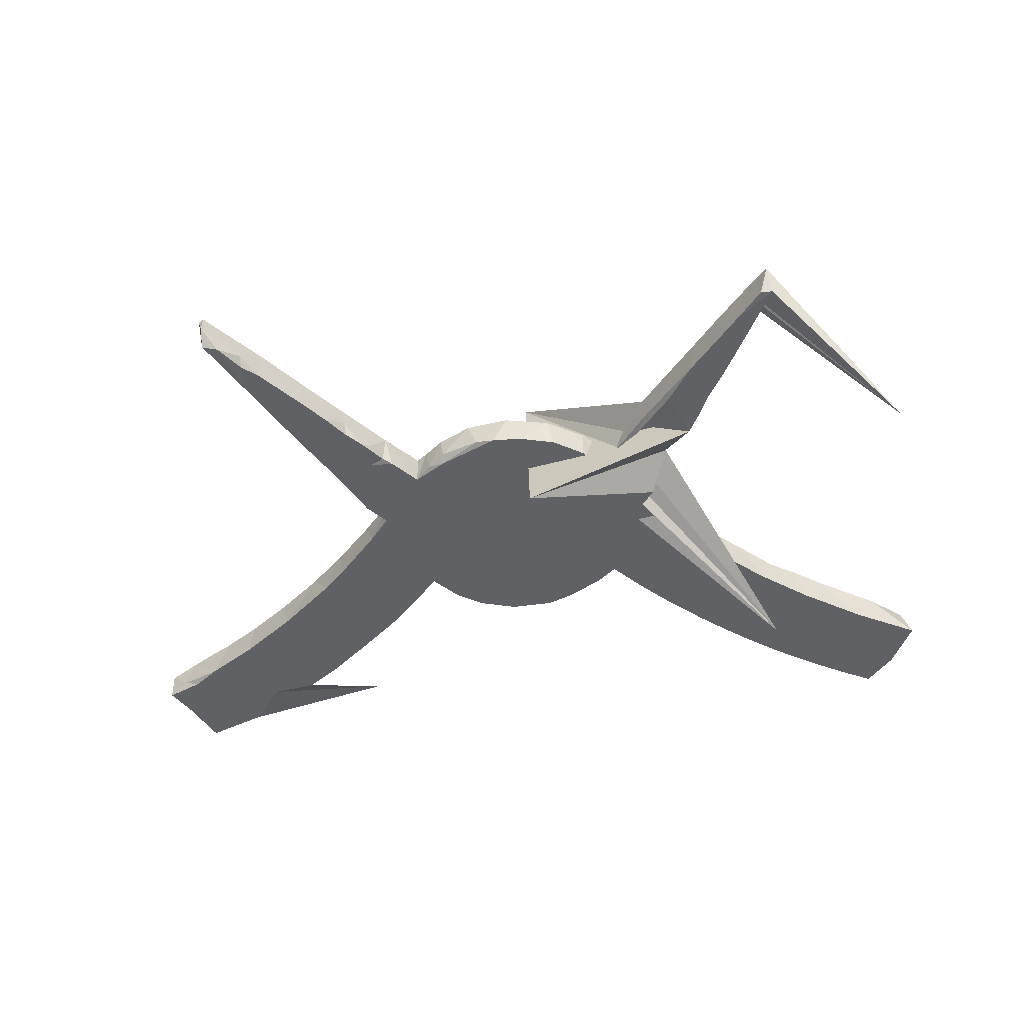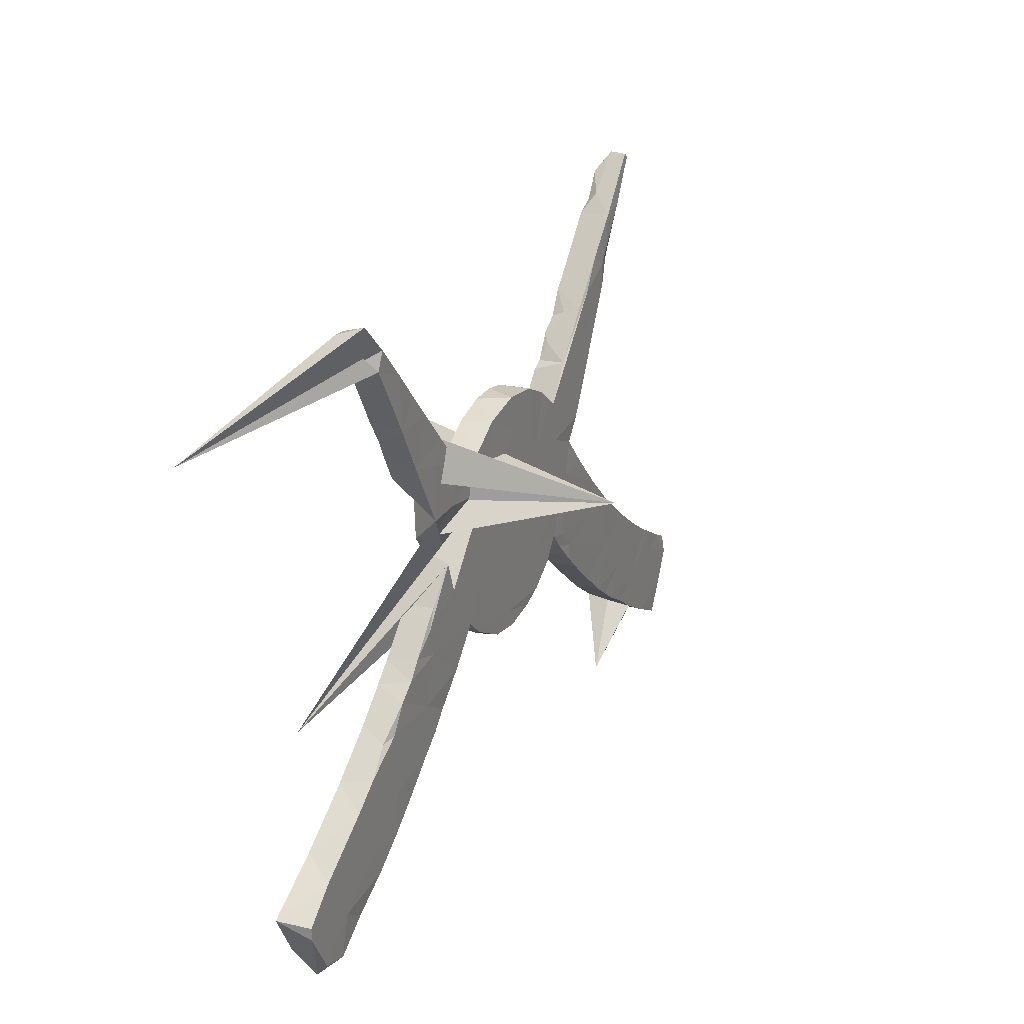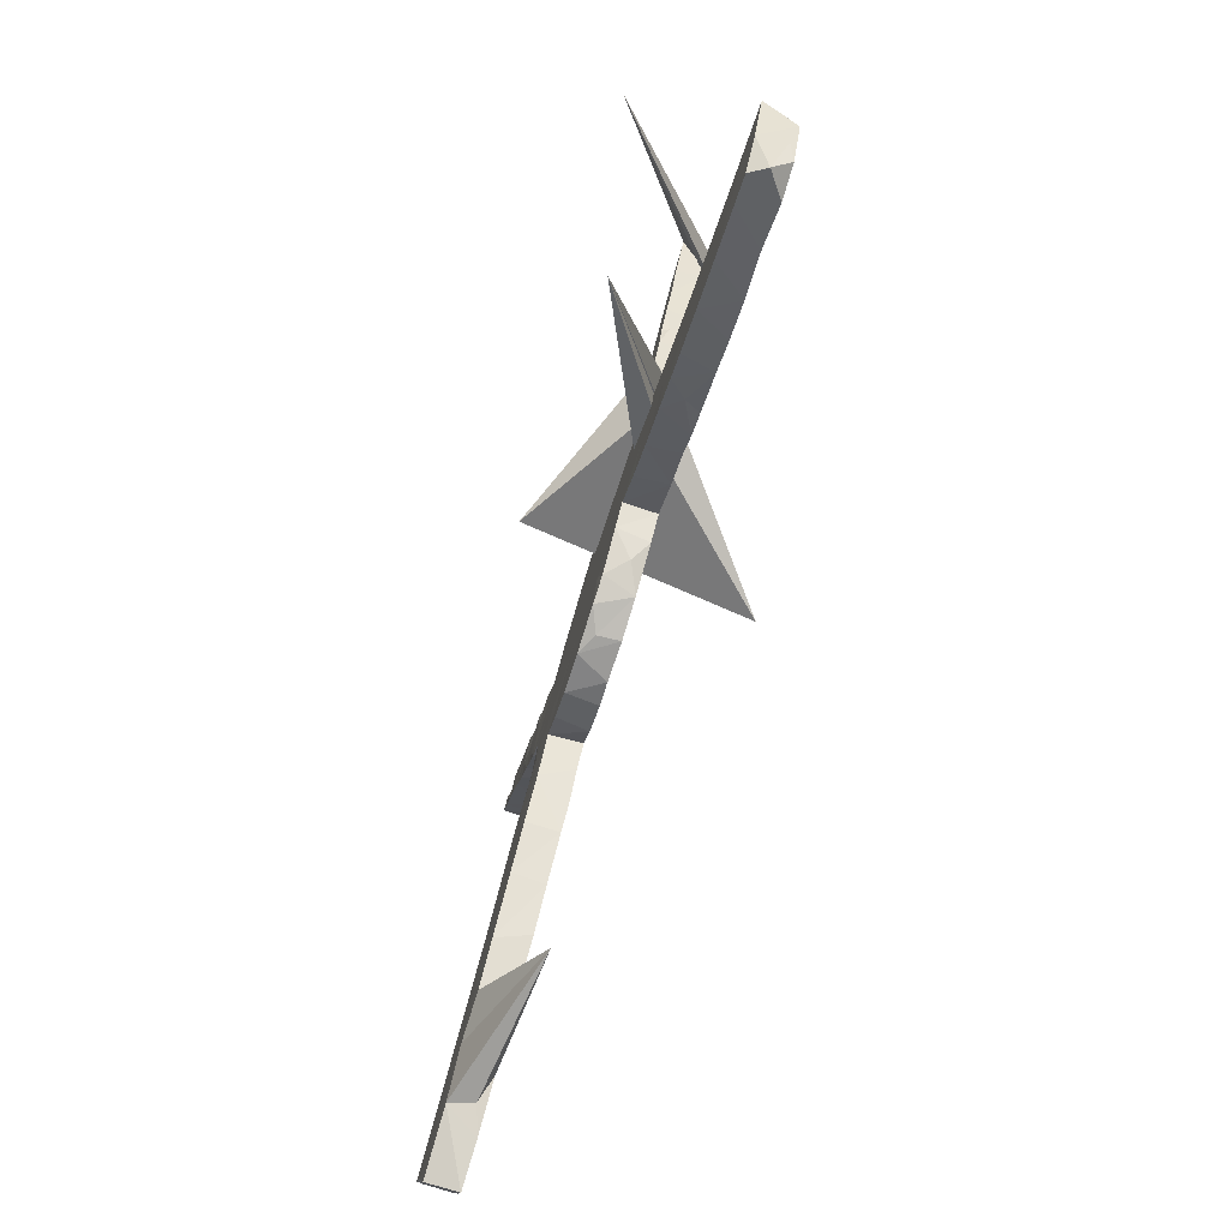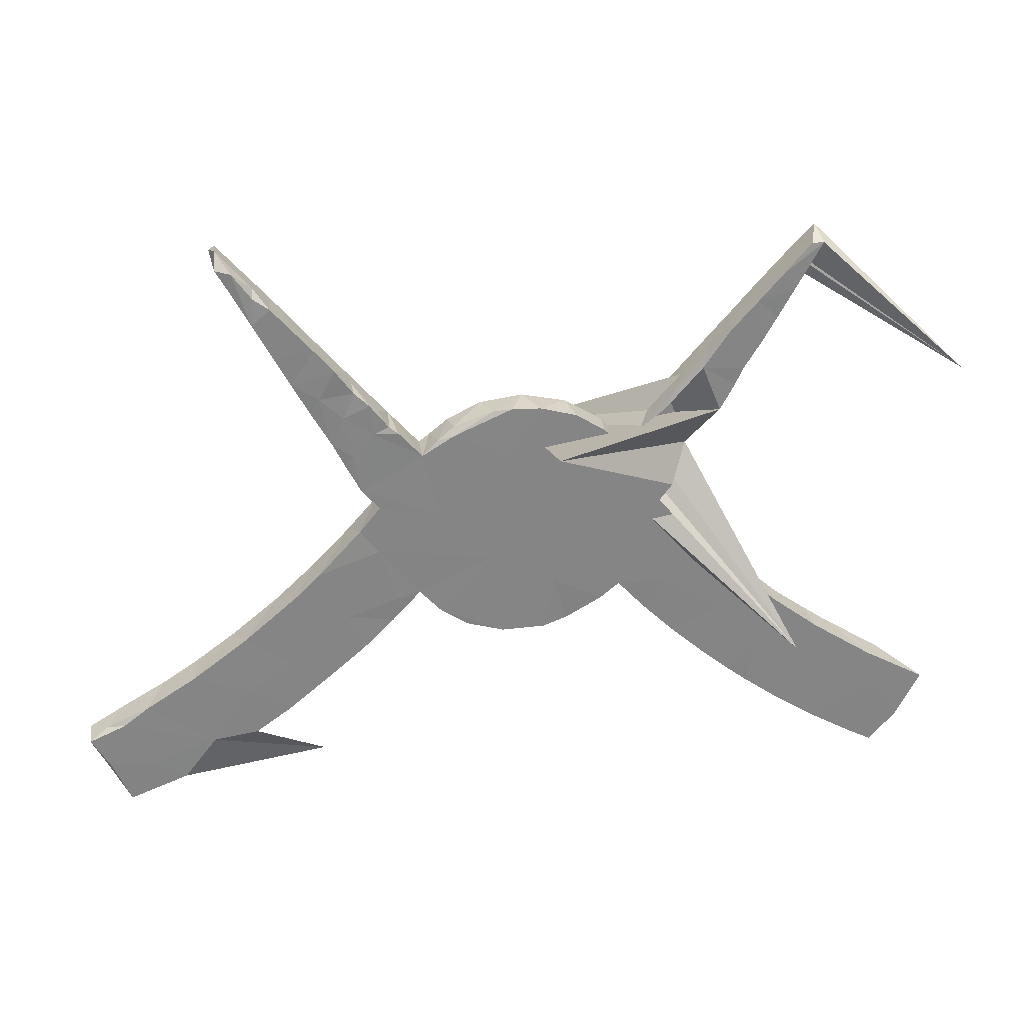
<metadata>
{"format":"obj","ext":"obj","renderer":"f3d","projection":"perspective","resolution":1024,"background":"white","views":[{"elev":-47.6,"azim":-172.6,"up":"+Z"},{"elev":24.8,"azim":-65.1,"up":"+Y"},{"elev":-77.5,"azim":-107.4,"up":"+Y"},{"elev":28.7,"azim":171.7,"up":"+Y"}]}
</metadata>
<code>
v 0.8398 -0.3371 -0.02891
v 0.8282 -0.3641 0.02925
v 0.8394 -0.3325 0.01969
v 0.8034 -0.3143 -0.01558
v 0.8059 -0.395 -0.02931
v 0.8184 -0.384 -0.02218
v 0.7721 -0.3072 -0.02931
v 0.7782 -0.3008 0.02846
v 0.7638 -0.4919 0.02806
v 0.7965 -0.4285 0.02927
v 0.7705 -0.4784 -0.02846
v 0.7246 -0.2708 -0.02907
v 0.726 -0.2705 0.0294
v 0.6932 -0.4543 0.02931
v 0.7327 -0.3162 0.0294
v 0.7261 -0.3987 -0.02948
v 0.5997 -0.3561 -0.02935
v 0.6499 -0.4304 0.01419
v 0.6307 -0.2108 -0.02935
v 0.6921 -0.2509 0.02908
v 0.6611 -0.436 -0.02894
v 0.6194 -0.3393 0.02939
v 0.5425 -0.2722 0.02933
v 0.6242 -0.2061 0.02924
v 0.6117 -0.4073 0.02921
v 0.5647 -0.3726 0.02876
v 0.3842 -0.4476 0.04598
v 0.5339 0.6554 -0.003876
v 0.5434 0.6466 0.02697
v 0.5275 -0.1334 -0.02886
v 0.566 -0.3779 -0.003371
v 0.5483 -0.15 0.0291
v 0.5354 0.6273 -0.02673
v 0.5068 0.5759 -0.02644
v 0.533 0.6542 0.02662
v 0.4439 0.5519 0.02904
v 0.5162 -0.3443 -0.02871
v 0.5084 -0.3392 0.02913
v 0.5121 0.585 0.0248
v 0.5074 0.6192 -0.02776
v 0.4684 -0.3097 0.02865
v 0.4769 0.5201 -0.0282
v 0.4725 0.5697 -0.02595
v 0.5247 -0.2471 -0.02941
v 0.4663 -0.1851 0.02942
v 0.4718 0.5847 -0.0098
v 0.4909 0.5632 0.02943
v 0.4737 0.5129 0.009046
v 0.4412 0.4531 -0.02904
v 0.4493 0.4666 0.023
v 0.4169 0.4562 0.02907
v 0.439 -0.194 -0.02935
v 0.4217 -0.04212 -0.02929
v 0.461 -0.07845 0.02962
v 0.4429 0.5489 -0.0295
v 0.4205 0.4148 0.02886
v 0.4489 -0.2958 -0.02937
v 0.3677 -0.2277 0.02881
v 0.4311 -0.282 0.02926
v 0.3926 -0.01333 0.02872
v 0.413 0.3997 -0.0287
v 0.39 0.3568 0.02899
v 0.3389 0.4191 0.02957
v 0.382 0.3417 -0.02802
v 0.3834 0.4806 0.0273
v 0.3438 0.2701 0.02941
v 0.3647 0.3677 -0.02972
v 0.3792 0.000227 -0.0293
v 0.3695 0.4642 -0.02944
v 0.3184 0.06395 0.02872
v 0.3655 -0.2259 -0.02942
v 0.2997 0.08551 -0.02702
v 0.3437 0.2743 -0.02889
v 0.3334 0.4216 -0.03068
v 0.3184 0.3416 0.0295
v 0.3732 -0.07946 0.02945
v 0.308 0.3925 0.0259
v 0.3004 -0.1697 -0.0295
v 0.3212 0.2277 -0.02828
v 0.3009 0.3755 -0.02776
v 0.3391 0.0151 0.02955
v 0.2633 0.0411 -0.02942
v 0.3208 0.3267 -0.0296
v 0.2723 -0.1043 0.02946
v 0.3006 -0.1686 0.02923
v 0.2613 -0.1314 0.03002
v 0.3036 0.386 -0.004493
v 0.3078 0.2475 -0.02969
v 0.2732 0.3495 -0.03077
v 0.3286 -0.0987 -0.0295
v 0.264 0.1278 0.02699
v 0.2674 0.2912 -0.03011
v 0.2603 0.1354 -0.02922
v 0.241 -0.1107 -0.02858
v 0.292 0.1717 0.02932
v 0.2347 0.307 0.02512
v 0.229 -0.06494 0.02979
v 0.243 0.06272 0.02943
v 0.2585 0.3338 -0.01919
v 0.2386 0.303 -0.02743
v 0.2344 -0.06472 -0.02956
v 0.2336 0.2431 0.02931
v 0.2214 0.2897 -0.03028
v 0.2196 -0.08729 0.02838
v 0.2931 0.1739 -0.02941
v 0.1788 0.2409 0.02919
v 0.1889 -0.05301 -0.02905
v 0.1777 0.2394 -0.02888
v 0.1872 -0.04991 0.02914
v 0.1545 -0.09328 0.02924
v 0.1588 0.2557 0.02926
v 0.1486 0.2665 -0.02436
v 0.1901 0.1594 0.02932
v 0.1468 -0.09908 -0.0294
v 0.1465 0.1124 -0.02936
v 0.1169 0.2908 -0.01717
v 0.1246 0.2841 0.02857
v 0.04747 0.01275 -0.02935
v 0.1184 0.2765 -0.02929
v 0.09743 -0.132 -0.02924
v 0.06244 0.3147 0.02926
v 0.1127 -0.03175 0.02929
v 0.09866 0.17 0.0293
v 0.0591 -0.1461 0.02798
v -0.004426 0.02492 0.02928
v 0.009418 0.3241 -0.02896
v 0.04401 0.3199 -0.02411
v 0.1022 -0.128 0.02914
v 0.02816 -0.1526 -0.02959
v 0.01484 0.2255 -0.02942
v -0.004564 0.1479 0.02931
v -0.01104 -0.1555 0.02929
v -0.01632 0.3249 0.02945
v -0.04395 0.3221 -0.02942
v -0.007954 -0.1556 -0.01136
v -0.07115 -0.0477 -0.02946
v -0.02485 -0.1186 0.02936
v -0.002716 0.2518 0.02936
v -0.1376 0.1106 -0.02937
v -0.0521 -0.1504 -0.0296
v -0.1387 0.183 0.0293
v -0.0986 0.3075 0.02884
v -0.09732 -0.1345 -0.02828
v -0.08009 -0.1454 0.02909
v -0.1112 0.3034 -0.02925
v -0.1288 -0.1233 0.006583
v -0.1658 0.2683 -0.02935
v -0.177 -0.001858 -0.02937
v -0.1647 -0.09542 -0.02956
v -0.1591 -0.1016 0.0292
v -0.1276 0.2068 -0.02944
v -0.1685 0.264 0.02922
v -0.1987 -0.06599 0.02943
v -0.1541 -0.01039 0.02933
v -0.2019 0.2304 0.02905
v -0.2005 0.2319 -0.02839
v -0.1995 -0.06626 -0.02936
v -0.2328 0.2673 -0.02886
v -0.2577 -0.1317 0.02912
v -0.2519 -0.124 -0.02879
v -0.2597 0.2976 -0.02706
v -0.2409 0.1976 -0.02951
v -0.2866 0.09833 0.0289
v -0.2941 -0.0685 -0.02944
v -0.2791 0.3049 -0.02927
v -0.2751 0.1122 -0.0294
v -0.2969 0.1403 0.02269
v -0.2513 0.288 0.02964
v -0.5298 -0.1678 -0.1557
v -0.2616 0.2053 0.02933
v -0.2988 0.1432 -0.02931
v -0.03796 0.1595 0.2512
v -0.2565 0.03557 -0.02939
v -0.3156 -0.1874 0.02759
v -0.059 0.2802 -0.1648
v -0.3093 -0.1812 -0.02891
v -0.3073 0.3514 0.02916
v -0.3772 -0.1482 0.0293
v -0.2654 0.03598 0.02935
v -0.3331 0.2039 0.02884
v -0.3652 -0.003062 0.02953
v -0.3241 0.3069 0.02961
v -0.3486 -0.2175 0.02919
v -0.3019 0.3471 -0.024
v -0.3414 0.03455 0.02599
v -0.3485 0.3849 -0.02936
v -0.3521 -0.05502 0.02942
v -0.362 0.4142 0.0292
v -0.3587 0.4113 -0.02493
v -0.4039 0.3327 0.02882
v -0.3838 0.2968 -0.02922
v -0.3449 0.03111 -0.0293
v -0.3646 0.01167 0.02603
v -0.3754 -0.2404 -0.0294
v -0.4245 0.3777 -0.02937
v -0.4105 -0.0362 0.02774
v -0.4102 0.3449 -0.02865
v -0.4016 -0.2633 0.000876
v -0.4509 0.4191 0.0294
v -0.409 0.4683 0.02871
v -0.4015 -0.1386 -0.0294
v -0.3881 -0.2478 0.02922
v -0.4306 0.3807 -0.01736
v -0.42 -0.04439 -0.02932
v -0.3968 0.4555 -0.02926
v -0.4552 -0.07745 -0.02942
v -0.4397 -0.0656 0.02963
v -0.4715 -0.09256 0.02859
v -0.446 0.5112 -0.02918
v -0.468 -0.3159 -0.02923
v -0.4556 0.5222 0.02911
v -0.4275 -0.284 -0.02933
v -0.4568 -0.3076 0.02857
v -0.4575 0.4309 -0.02933
v -0.5139 0.5322 -0.02912
v -0.4847 0.4784 -0.02827
v -0.507 -0.1411 0.02955
v -0.5087 -0.3456 0.02923
v -0.4914 0.5632 -0.02909
v -0.5118 0.5851 0.02911
v -0.5352 -0.1456 0.02182
v -0.5249 0.5515 0.02819
v -0.5038 -0.2625 0.02925
v -0.5624 0.6197 -0.02795
v -0.5382 -0.3672 -0.02937
v -0.5858 -0.3222 -0.02945
v -0.4857 -0.2187 -0.02947
v -0.541 0.6194 -0.02663
v -0.5147 -0.1302 -0.02925
v -0.7775 0.4393 -0.208
v -0.5563 0.6375 0.02215
v -0.5883 -0.1869 0.02916
v -0.604 -0.337 0.02935
v -0.6043 -0.1991 -0.02925
v -0.5716 -0.389 0.029
v -0.6452 -0.4352 0.02617
v -0.6135 -0.4159 -0.02942
v -0.6954 -0.3987 0.02932
v -0.738 -0.3497 -0.02952
v -0.6427 -0.2255 0.02945
v -0.718 -0.2746 -0.02936
v -0.7159 -0.475 0.02927
v -0.6932 -0.4622 -0.02921
v -0.7383 -0.4859 -0.02911
v -0.7555 -0.4959 -0.000965
v -0.7713 -0.4577 0.02963
v -0.8345 -0.3397 -0.02928
v -0.7931 -0.4221 0.01917
v -0.7886 -0.4296 -0.02925
v -0.7535 -0.2959 0.02936
v -0.8175 -0.3495 0.02958
v -0.8172 -0.3734 0.02889
f 27 18 25
f 14 25 18
f 31 27 25
f 21 18 27
f 18 21 14
f 9 14 21
f 147 152 145
f 142 145 152
f 151 147 145
f 156 152 147
f 145 142 134
f 133 134 142
f 130 145 134
f 54 32 30
f 19 30 32
f 53 54 30
f 45 32 54
f 133 127 126
f 119 126 127
f 134 133 126
f 121 127 133
f 12 8 4
f 3 4 8
f 7 12 4
f 13 8 12
f 105 79 95
f 66 95 79
f 93 105 95
f 88 79 105
f 73 64 66
f 62 66 64
f 79 73 66
f 67 64 73
f 77 74 87
f 80 87 74
f 96 77 87
f 65 74 77
f 211 199 200
f 188 200 199
f 209 211 200
f 222 199 211
f 188 177 184
f 168 184 177
f 189 188 184
f 190 177 188
f 104 94 86
f 85 86 94
f 84 104 86
f 107 94 104
f 85 84 86
f 97 104 84
f 45 84 85
f 220 211 219
f 209 219 211
f 228 220 219
f 222 211 220
f 200 189 205
f 186 205 189
f 209 200 205
f 188 189 200
f 190 188 199
f 186 189 184
f 131 125 123
f 122 123 125
f 138 131 123
f 141 125 131
f 98 123 122
f 137 122 125
f 122 109 98
f 97 98 109
f 110 109 122
f 128 110 122
f 107 109 110
f 104 109 107
f 114 107 110
f 97 109 104
f 76 97 84
f 58 45 85
f 76 84 45
f 59 45 58
f 71 58 85
f 23 45 59
f 57 59 58
f 32 45 23
f 41 23 59
f 38 23 41
f 57 41 59
f 22 23 38
f 57 38 41
f 24 23 22
f 26 22 38
f 25 22 26
f 31 26 38
f 25 26 31
f 37 31 38
f 15 22 25
f 37 27 31
f 15 25 14
f 230 220 231
f 228 231 220
f 224 230 231
f 222 220 230
f 224 231 228
f 141 142 152
f 138 142 141
f 155 141 152
f 113 123 98
f 76 98 97
f 54 76 45
f 13 22 15
f 10 15 14
f 14 9 10
f 11 10 9
f 133 142 138
f 131 138 141
f 121 133 138
f 121 138 123
f 81 98 76
f 2 15 10
f 91 113 98
f 106 123 113
f 60 81 76
f 70 98 81
f 60 76 54
f 24 32 23
f 19 32 24
f 20 24 22
f 6 2 10
f 11 6 10
f 3 2 6
f 60 70 81
f 91 98 70
f 70 60 68
f 53 68 60
f 72 70 68
f 53 60 54
f 44 30 19
f 20 19 24
f 13 20 22
f 12 20 13
f 8 13 15
f 15 2 8
f 3 8 2
f 116 127 121
f 117 121 123
f 116 121 117
f 111 117 123
f 112 117 111
f 106 111 123
f 108 111 106
f 102 106 113
f 63 106 102
f 95 102 113
f 113 91 95
f 93 95 91
f 72 93 91
f 72 91 70
f 12 19 20
f 1 4 3
f 112 116 117
f 108 112 111
f 119 112 108
f 96 108 106
f 66 102 95
f 63 96 106
f 103 108 96
f 77 96 63
f 75 63 102
f 51 63 75
f 66 75 102
f 62 75 66
f 99 96 87
f 65 77 63
f 51 75 62
f 69 74 65
f 51 65 63
f 56 51 62
f 36 69 65
f 61 74 69
f 61 56 62
f 50 51 56
f 50 56 61
f 64 61 62
f 36 65 51
f 47 51 50
f 49 50 61
f 55 69 36
f 47 36 51
f 35 36 47
f 48 47 50
f 48 39 47
f 29 47 39
f 34 39 48
f 49 48 50
f 46 35 28
f 29 28 35
f 40 46 28
f 36 35 46
f 55 36 46
f 29 35 47
f 39 33 29
f 28 29 33
f 34 33 39
f 219 224 228
f 214 209 205
f 219 209 215
f 216 215 209
f 224 219 215
f 222 224 215
f 216 222 215
f 230 224 222
f 57 37 38
f 44 37 57
f 71 57 58
f 52 57 71
f 94 78 85
f 71 85 78
f 90 78 94
f 120 114 110
f 118 107 114
f 129 118 114
f 82 107 118
f 139 130 118
f 115 118 130
f 136 139 118
f 151 130 139
f 162 151 139
f 145 130 151
f 158 156 162
f 151 162 156
f 172 158 162
f 155 156 158
f 165 161 158
f 168 158 161
f 172 165 158
f 184 161 165
f 184 168 161
f 155 158 168
f 186 184 165
f 172 186 165
f 205 186 195
f 197 195 186
f 214 205 195
f 203 214 195
f 216 209 214
f 199 216 214
f 199 222 216
f 129 114 120
f 128 120 110
f 129 136 118
f 148 139 136
f 147 151 156
f 171 172 162
f 191 186 172
f 175 191 172
f 197 186 191
f 203 195 197
f 190 203 197
f 199 214 203
f 166 162 139
f 173 166 139
f 171 162 166
f 171 175 172
f 180 191 175
f 190 197 191
f 180 190 191
f 199 203 190
f 124 120 128
f 137 124 128
f 129 120 124
f 140 136 129
f 149 148 136
f 173 139 148
f 167 171 166
f 171 180 175
f 132 129 124
f 164 173 148
f 192 166 173
f 169 167 166
f 180 171 167
f 140 129 135
f 132 135 129
f 144 140 135
f 143 136 140
f 144 143 140
f 149 136 143
f 157 148 149
f 132 144 135
f 146 143 144
f 150 146 144
f 149 143 146
f 150 149 146
f 153 157 149
f 164 148 157
f 192 173 164
f 185 166 192
f 164 157 160
f 159 160 157
f 176 164 160
f 153 159 157
f 176 160 159
f 204 192 164
f 201 204 164
f 193 192 204
f 185 192 193
f 196 193 204
f 201 164 176
f 206 204 201
f 207 204 206
f 208 207 206
f 196 204 207
f 194 201 176
f 229 206 201
f 194 176 183
f 174 183 176
f 198 194 183
f 159 174 176
f 178 183 174
f 227 201 194
f 229 201 227
f 234 229 227
f 208 206 229
f 212 227 194
f 212 194 198
f 213 212 198
f 202 213 198
f 210 212 213
f 210 227 212
f 229 234 221
f 232 221 234
f 208 229 221
f 225 210 213
f 225 227 210
f 218 225 213
f 226 227 225
f 237 226 225
f 234 227 226
f 241 234 226
f 240 234 241
f 239 241 226
f 232 234 240
f 250 240 241
f 237 225 235
f 218 235 225
f 236 237 235
f 239 226 237
f 247 241 239
f 243 239 237
f 249 247 239
f 250 241 247
f 243 237 236
f 242 243 236
f 249 239 243
f 244 249 243
f 252 249 248
f 245 248 249
f 246 252 248
f 247 249 252
f 251 247 252
f 244 243 242
f 245 244 242
f 249 244 245
f 40 28 33
f 34 40 33
f 42 40 34
f 42 34 48
f 49 42 48
f 43 40 42
f 55 43 42
f 46 40 43
f 46 43 55
f 49 55 42
f 49 69 55
f 61 69 49
f 67 74 61
f 67 61 64
f 80 74 67
f 83 80 67
f 89 87 80
f 83 67 73
f 88 83 73
f 89 80 83
f 88 73 79
f 92 89 83
f 88 92 83
f 100 89 92
f 99 87 89
f 100 99 89
f 100 96 99
f 105 92 88
f 103 100 92
f 108 103 92
f 96 100 103
f 108 92 105
f 115 108 105
f 6 1 3
f 7 4 1
f 115 105 93
f 119 108 115
f 116 112 119
f 127 116 119
f 5 1 6
f 11 5 6
f 7 1 5
f 16 7 5
f 17 12 7
f 17 19 12
f 82 93 72
f 68 82 72
f 115 93 82
f 130 119 115
f 126 119 130
f 11 16 5
f 17 7 16
f 21 17 16
f 44 19 17
f 52 30 44
f 90 68 53
f 90 82 68
f 118 115 82
f 134 126 130
f 37 44 17
f 57 52 44
f 90 30 52
f 71 90 52
f 53 30 90
f 101 82 90
f 21 16 11
f 94 101 90
f 107 82 101
f 21 11 9
f 27 37 17
f 78 90 71
f 27 17 21
f 107 101 94
f 155 152 156
f 246 248 245
f 246 245 242
f 238 242 236
f 251 250 247
f 233 235 218
f 202 198 183
f 178 207 208
f 181 193 196
f 187 159 153
f 169 180 167
f 238 246 242
f 246 251 252
f 238 250 251
f 238 251 246
f 235 238 236
f 233 250 238
f 233 238 235
f 240 250 233
f 223 240 233
f 223 233 218
f 213 223 218
f 223 232 240
f 217 232 223
f 202 223 213
f 217 221 232
f 202 217 223
f 208 221 217
f 178 217 202
f 178 202 183
f 178 208 217
f 187 207 178
f 196 207 187
f 159 187 178
f 159 178 174
f 181 196 187
f 185 193 181
f 179 181 187
f 163 181 179
f 153 179 187
f 163 185 181
f 153 149 150
f 166 185 163
f 169 166 163
f 169 163 179
f 154 179 153
f 154 153 150
f 137 150 144
f 132 137 144
f 154 150 137
f 141 169 179
f 141 179 154
f 125 154 137
f 124 137 132
f 170 180 169
f 141 154 125
f 182 190 180
f 141 170 169
f 182 180 170
f 155 170 141
f 122 137 128
f 177 190 182
f 168 182 170
f 155 168 170
f 177 182 168

</code>
